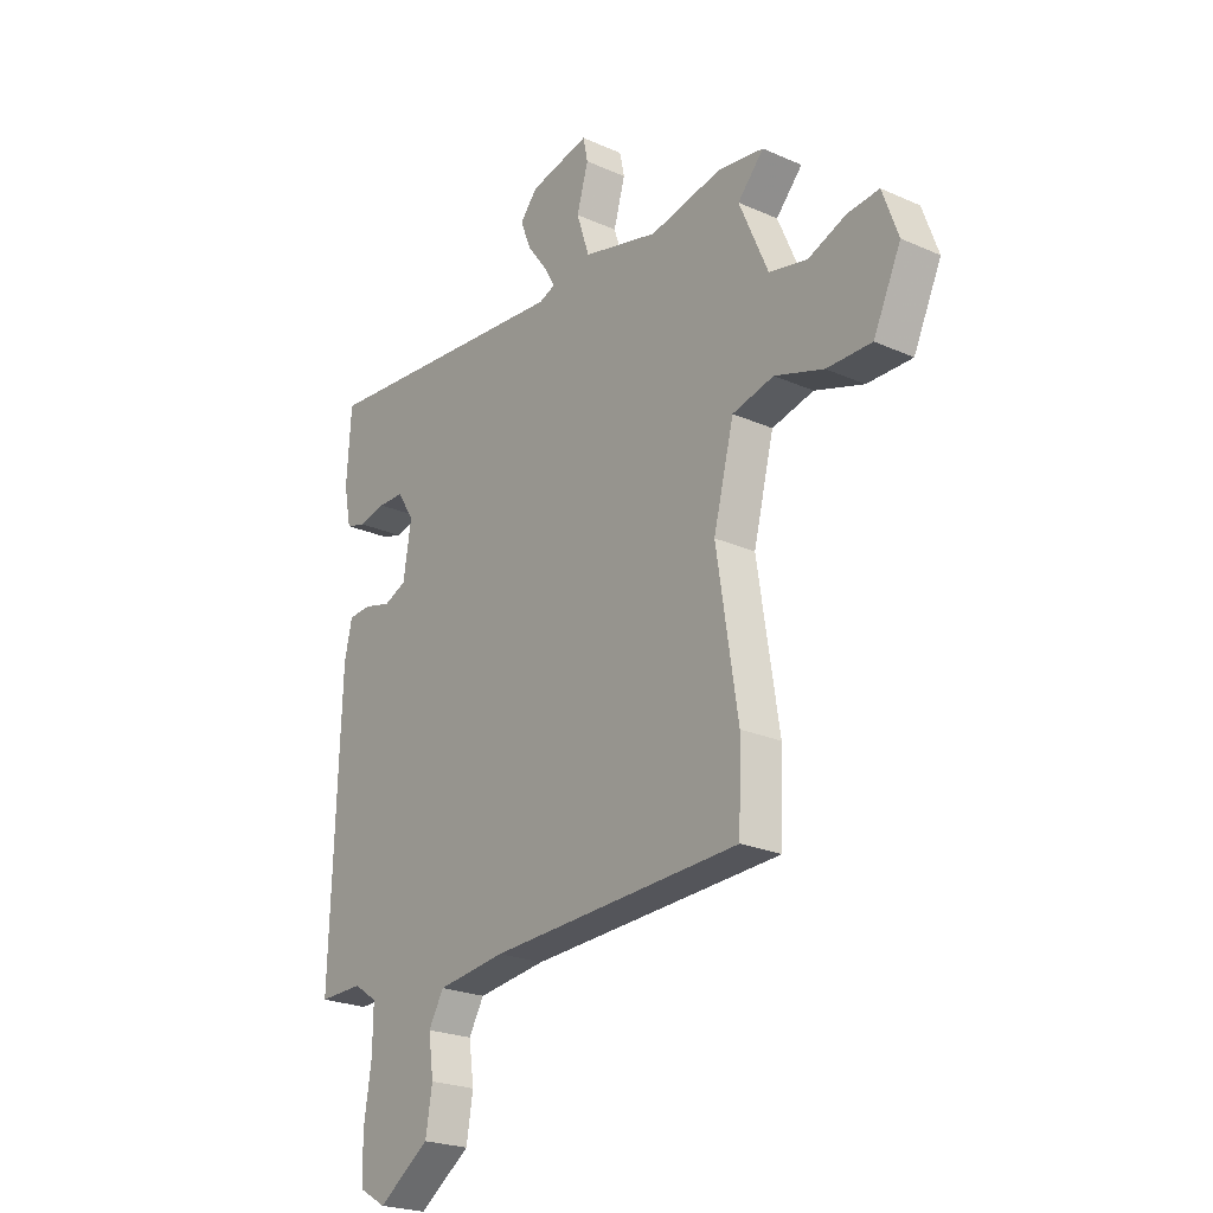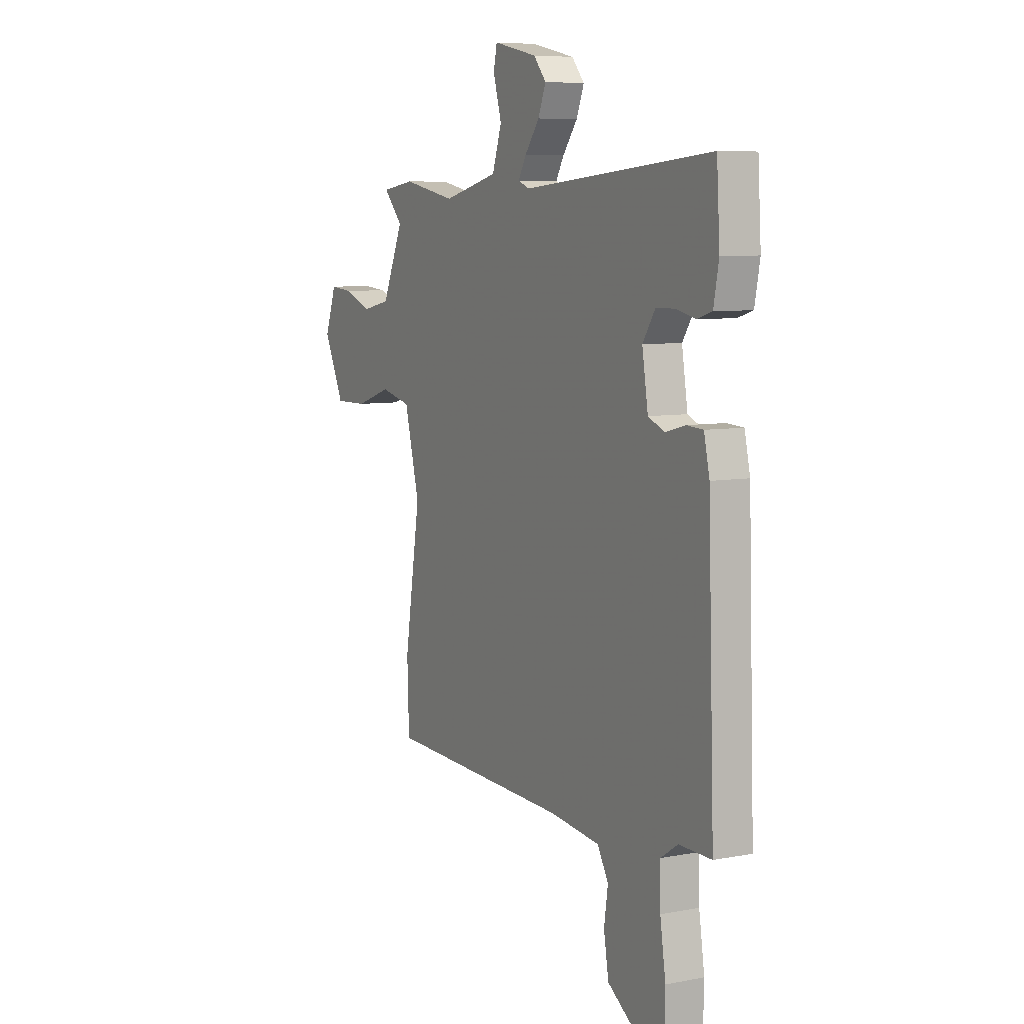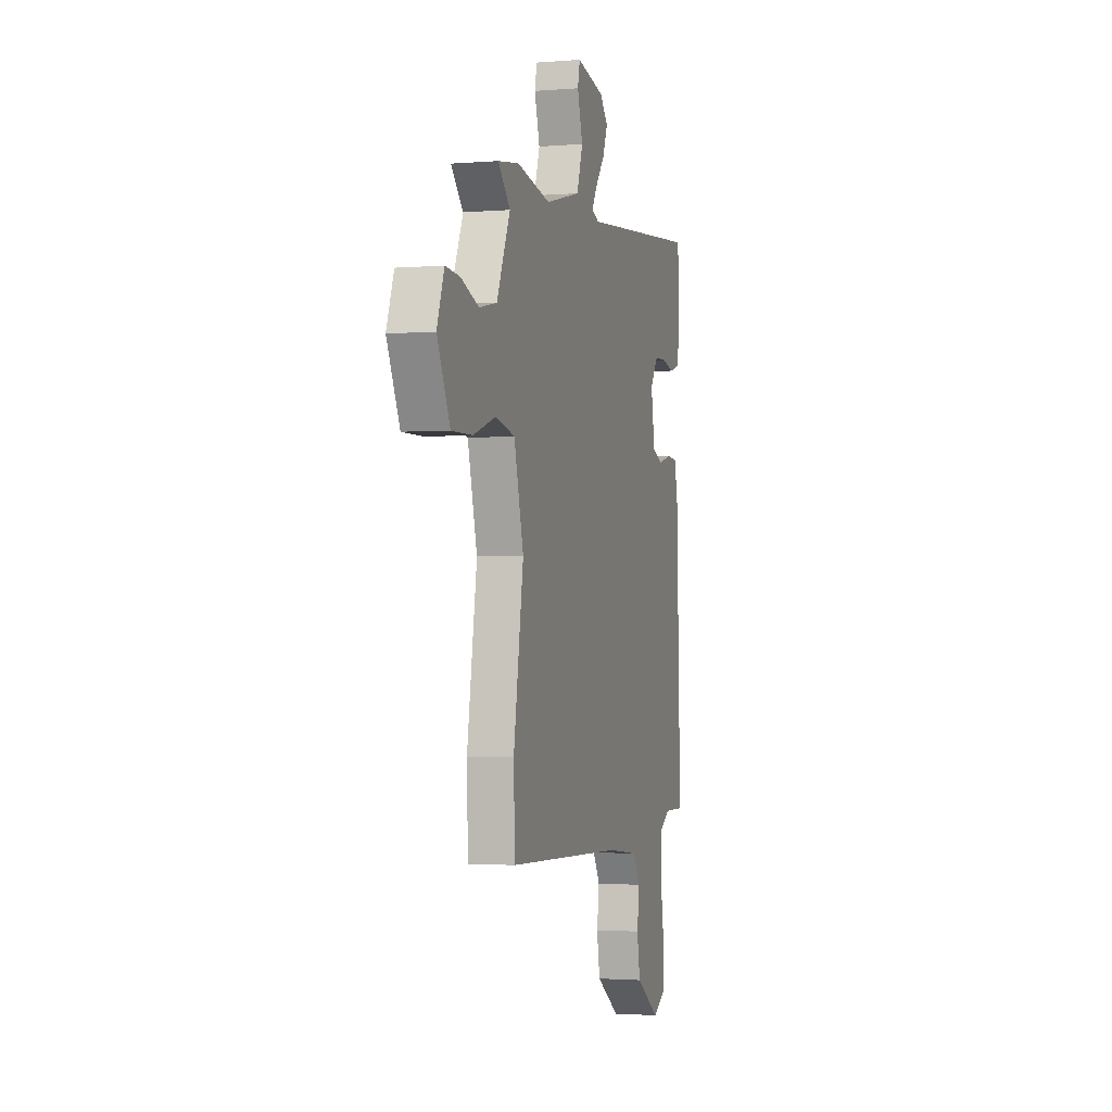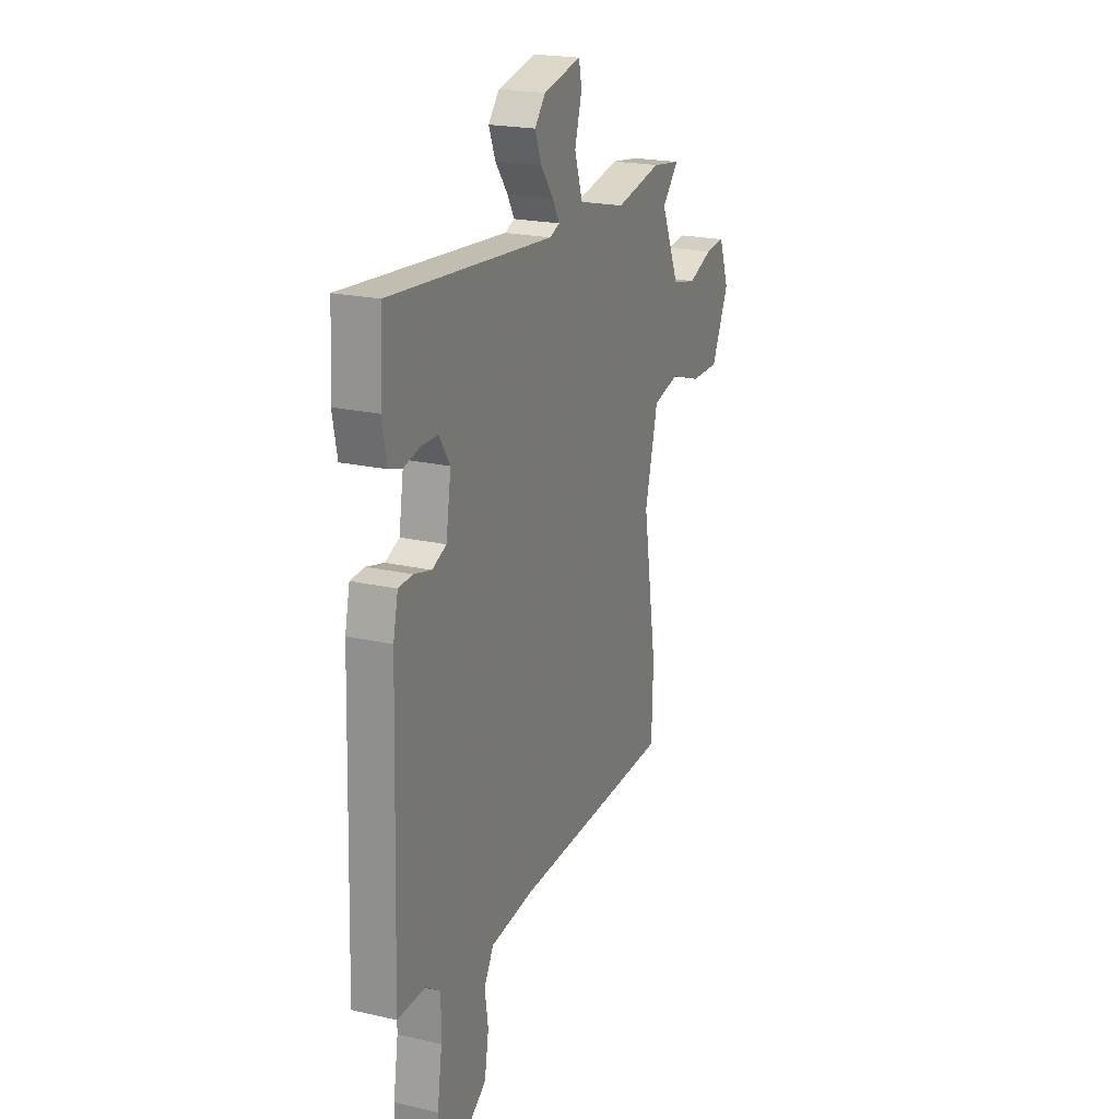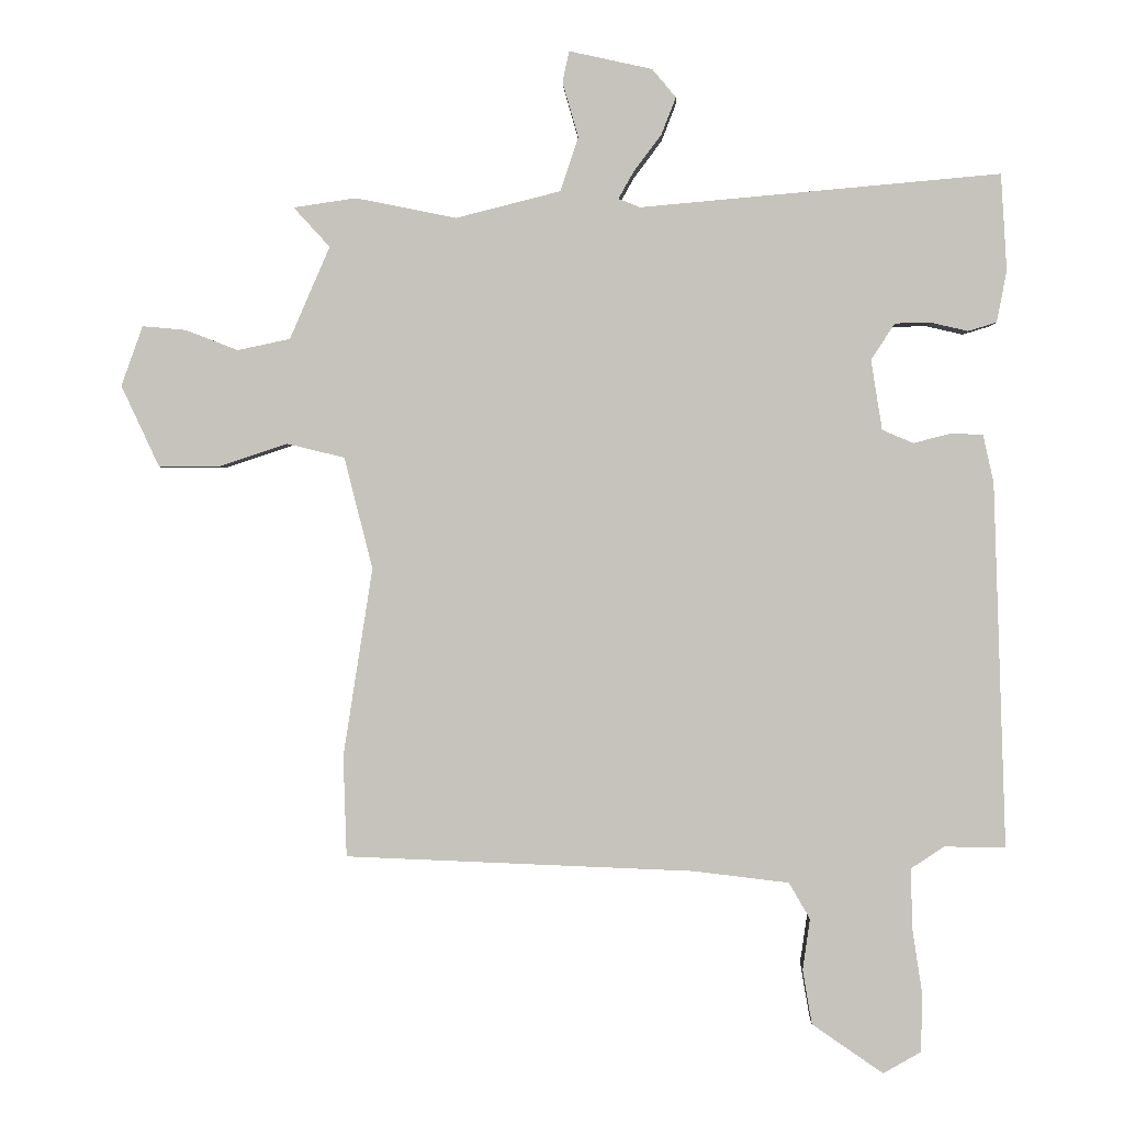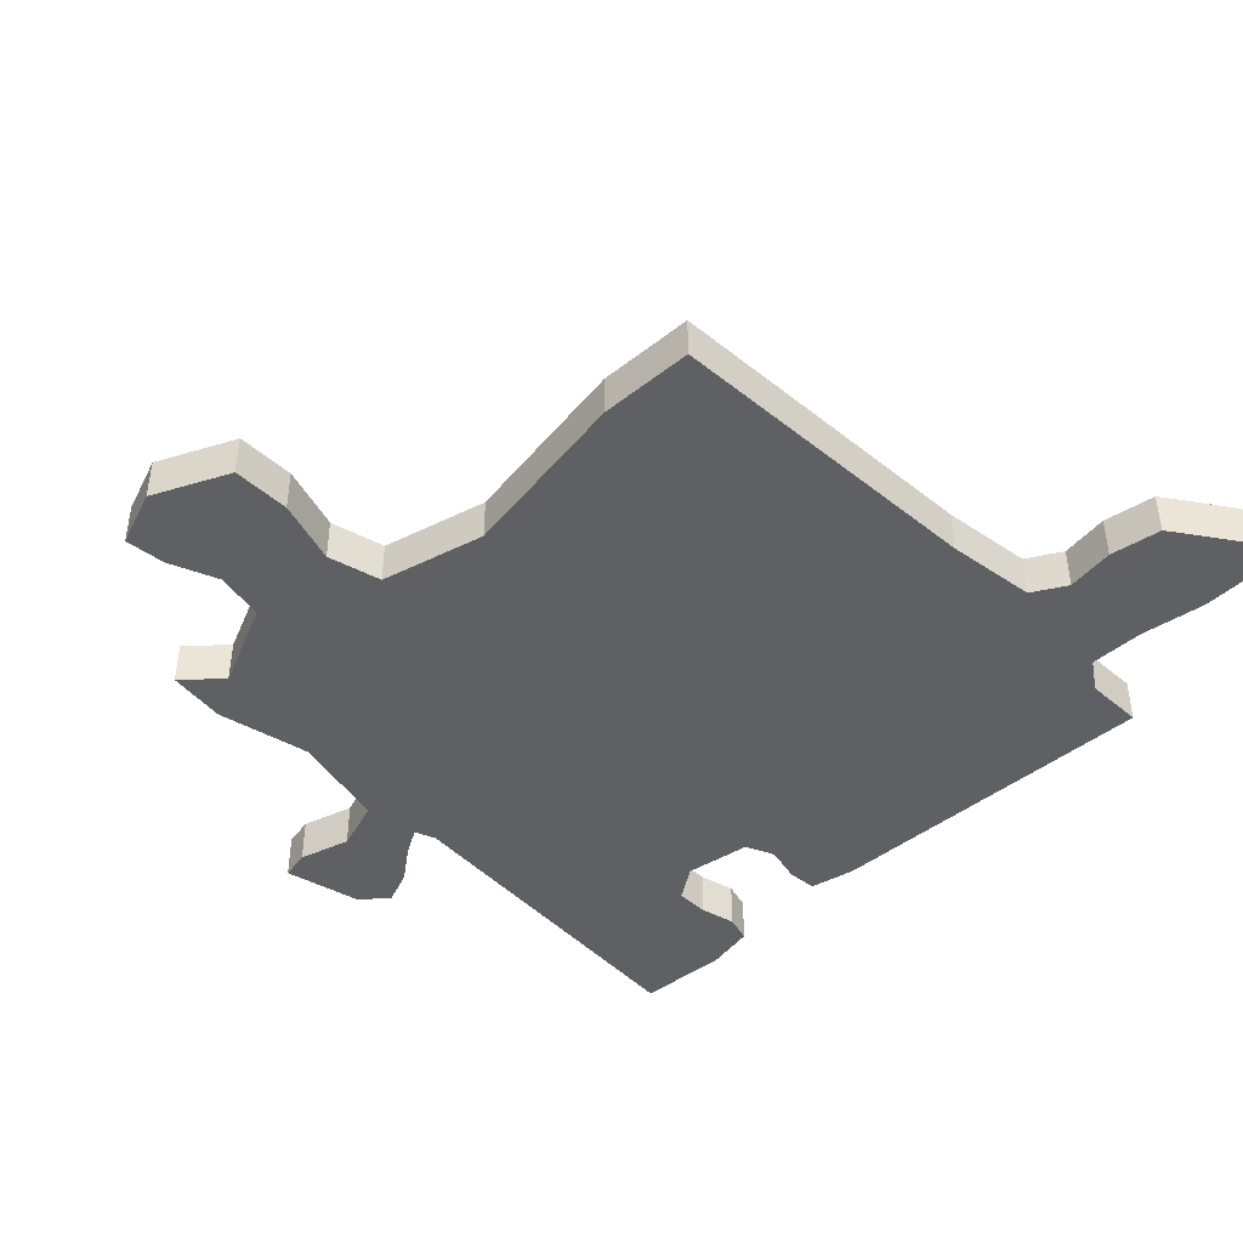
<metadata>
{"format":"obj","ext":"obj","renderer":"f3d","projection":"perspective","resolution":1024,"background":"white","views":[{"elev":-23.4,"azim":53.2,"up":"+Z"},{"elev":7.3,"azim":-118.6,"up":"+Z"},{"elev":-1.9,"azim":106.3,"up":"+Z"},{"elev":21.1,"azim":-67.7,"up":"+Z"},{"elev":0.7,"azim":-177.9,"up":"+Z"},{"elev":-43.9,"azim":134.7,"up":"+Y"}]}
</metadata>
<code>
v -0.492 0.07 0.534
v 0.052 0.07 0.486
v 0.085 0.07 0.499
v 0.062 0.07 0.54
v 0.02 0.07 0.596
v -0.002 0.07 0.652
v 0.034 0.07 0.695
v 0.16 0.07 0.723
v 0.17 0.07 0.676
v 0.146 0.07 0.593
v 0.173 0.07 0.511
v 0.332 0.07 0.471
v 0.485 0.07 0.502
v 0.58 0.07 0.488
v 0.525 0.07 0.428
v 0.586 0.07 0.288
v 0.666 0.07 0.271
v 0.746 0.07 0.302
v 0.812 0.07 0.308
v 0.845 0.07 0.217
v 0.787 0.07 0.093
v 0.693 0.07 0.094
v 0.59 0.07 0.128
v 0.503 0.07 0.107
v 0.46 0.07 -0.062
v 0.505 0.07 -0.349
v 0.5 0.07 -0.502
v -0.03 0.07 -0.522
v -0.174 0.07 -0.539
v -0.206 0.07 -0.594
v -0.195 0.07 -0.671
v -0.209 0.07 -0.754
v -0.317 0.07 -0.828
v -0.374 0.07 -0.795
v -0.376 0.07 -0.708
v -0.36 0.07 -0.603
v -0.359 0.07 -0.516
v -0.408 0.07 -0.483
v -0.501 0.07 -0.484
v -0.482 0.07 0.068
v -0.466 0.07 0.14
v -0.419 0.07 0.143
v -0.361 0.07 0.128
v -0.314 0.07 0.148
v -0.297 0.07 0.254
v -0.333 0.07 0.309
v -0.387 0.07 0.31
v -0.443 0.07 0.297
v -0.486 0.07 0.31
v -0.501 0.07 0.388
v -0.492 0 0.534
v 0.052 0 0.486
v 0.085 0 0.499
v 0.062 0 0.54
v 0.02 0 0.596
v -0.002 0 0.652
v 0.034 0 0.695
v 0.16 0 0.723
v 0.17 0 0.676
v 0.146 0 0.593
v 0.173 0 0.511
v 0.332 0 0.471
v 0.485 0 0.502
v 0.58 0 0.488
v 0.525 0 0.428
v 0.586 0 0.288
v 0.666 0 0.271
v 0.746 0 0.302
v 0.812 0 0.308
v 0.845 0 0.217
v 0.787 0 0.093
v 0.693 0 0.094
v 0.59 0 0.128
v 0.503 0 0.107
v 0.46 0 -0.062
v 0.505 0 -0.349
v 0.5 0 -0.502
v -0.03 0 -0.522
v -0.174 0 -0.539
v -0.206 0 -0.594
v -0.195 0 -0.671
v -0.209 0 -0.754
v -0.317 0 -0.828
v -0.374 0 -0.795
v -0.376 0 -0.708
v -0.36 0 -0.603
v -0.359 0 -0.516
v -0.408 0 -0.483
v -0.501 0 -0.484
v -0.482 0 0.068
v -0.466 0 0.14
v -0.419 0 0.143
v -0.361 0 0.128
v -0.314 0 0.148
v -0.297 0 0.254
v -0.333 0 0.309
v -0.387 0 0.31
v -0.443 0 0.297
v -0.486 0 0.31
v -0.501 0 0.388
f 47 48 49 50
f 46 47 50 1
f 40 41 42 43
f 38 39 40 43
f 37 38 43 44
f 36 37 44 45
f 34 35 36
f 33 34 36 45
f 30 31 32 33
f 25 26 27 28
f 24 25 28 29
f 20 21 22 23
f 20 23 24
f 17 18 19 20
f 16 17 20 24
f 15 16 24 29
f 12 13 14 15
f 7 8 9 10
f 7 10 11
f 4 5 6 7
f 3 4 7 11
f 2 3 11 12
f 46 1 2
f 45 46 2 12
f 30 33 45
f 29 30 45 12
f 12 15 29
f 100 99 98 97
f 51 100 97 96
f 93 92 91 90
f 93 90 89 88
f 94 93 88 87
f 95 94 87 86
f 86 85 84
f 95 86 84 83
f 83 82 81 80
f 78 77 76 75
f 79 78 75 74
f 73 72 71 70
f 74 73 70
f 70 69 68 67
f 74 70 67 66
f 79 74 66 65
f 65 64 63 62
f 60 59 58 57
f 61 60 57
f 57 56 55 54
f 61 57 54 53
f 62 61 53 52
f 52 51 96
f 62 52 96 95
f 95 83 80
f 62 95 80 79
f 79 65 62
f 1 51 52 2
f 2 52 53 3
f 3 53 54 4
f 4 54 55 5
f 5 55 56 6
f 6 56 57 7
f 7 57 58 8
f 8 58 59 9
f 9 59 60 10
f 10 60 61 11
f 11 61 62 12
f 12 62 63 13
f 13 63 64 14
f 14 64 65 15
f 15 65 66 16
f 16 66 67 17
f 17 67 68 18
f 18 68 69 19
f 19 69 70 20
f 20 70 71 21
f 21 71 72 22
f 22 72 73 23
f 23 73 74 24
f 24 74 75 25
f 25 75 76 26
f 26 76 77 27
f 27 77 78 28
f 28 78 79 29
f 29 79 80 30
f 30 80 81 31
f 31 81 82 32
f 32 82 83 33
f 33 83 84 34
f 34 84 85 35
f 35 85 86 36
f 36 86 87 37
f 37 87 88 38
f 38 88 89 39
f 39 89 90 40
f 40 90 91 41
f 41 91 92 42
f 42 92 93 43
f 43 93 94 44
f 44 94 95 45
f 45 95 96 46
f 46 96 97 47
f 47 97 98 48
f 48 98 99 49
f 49 99 100 50
f 50 100 51 1

</code>
